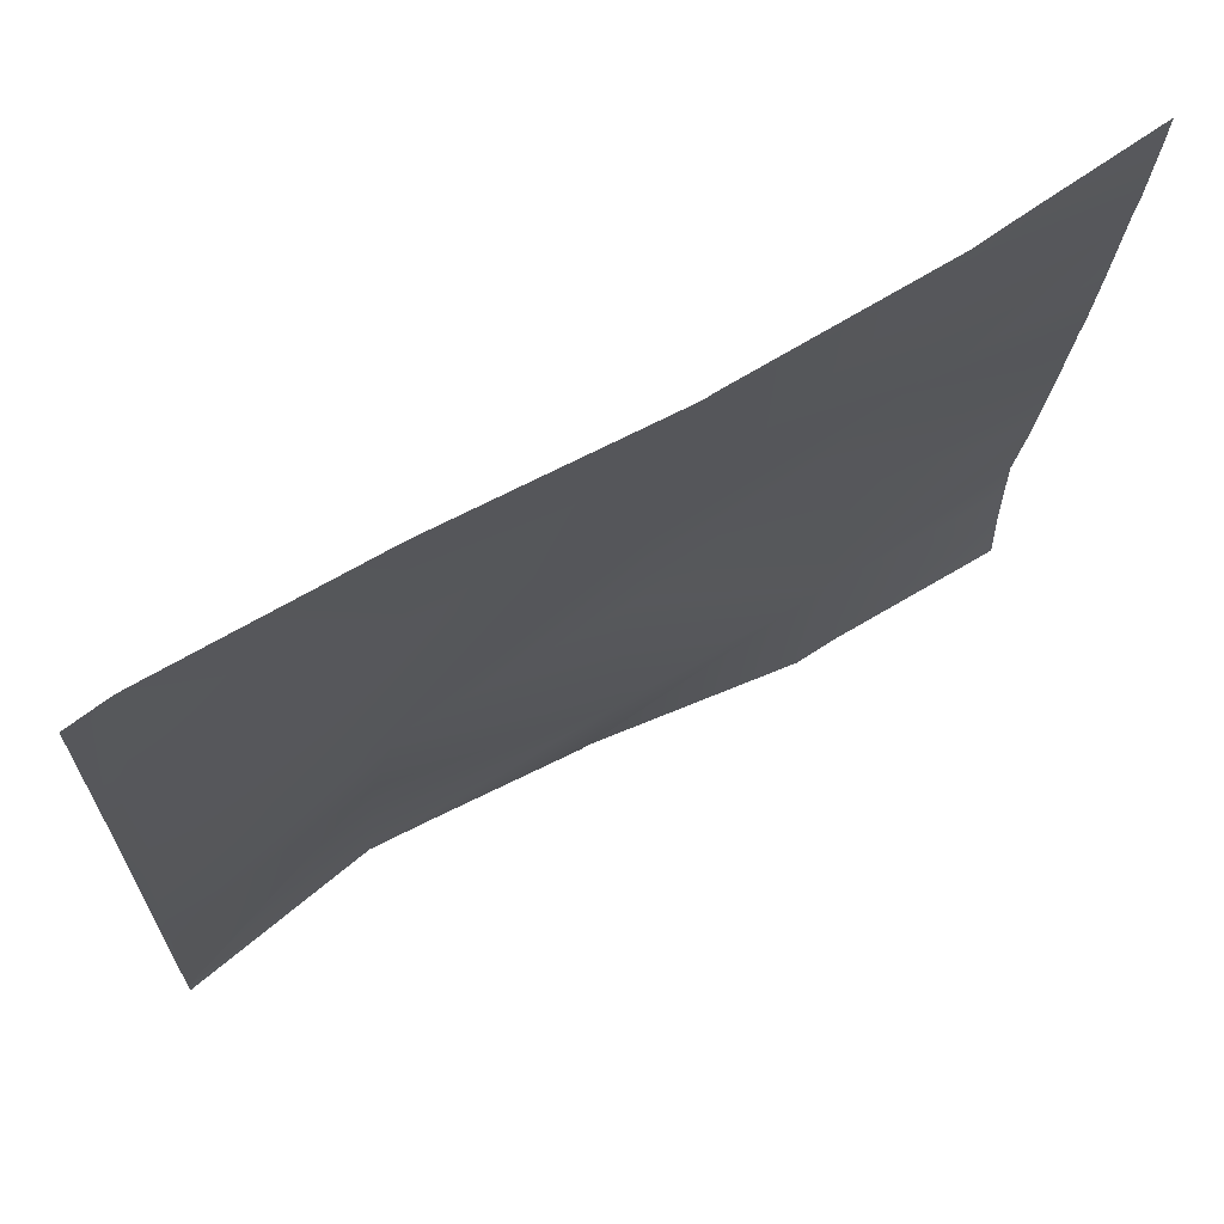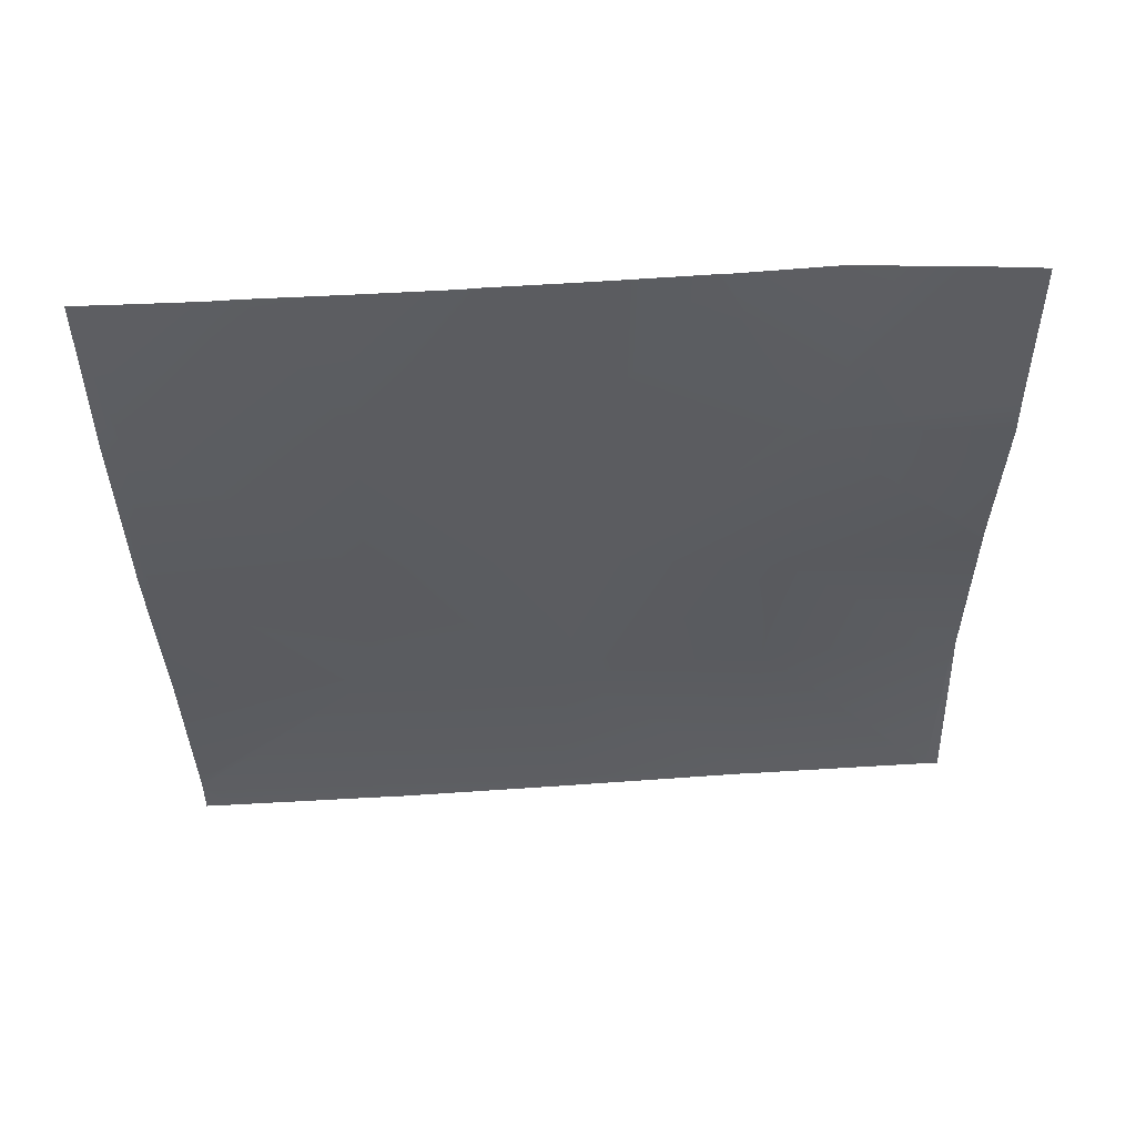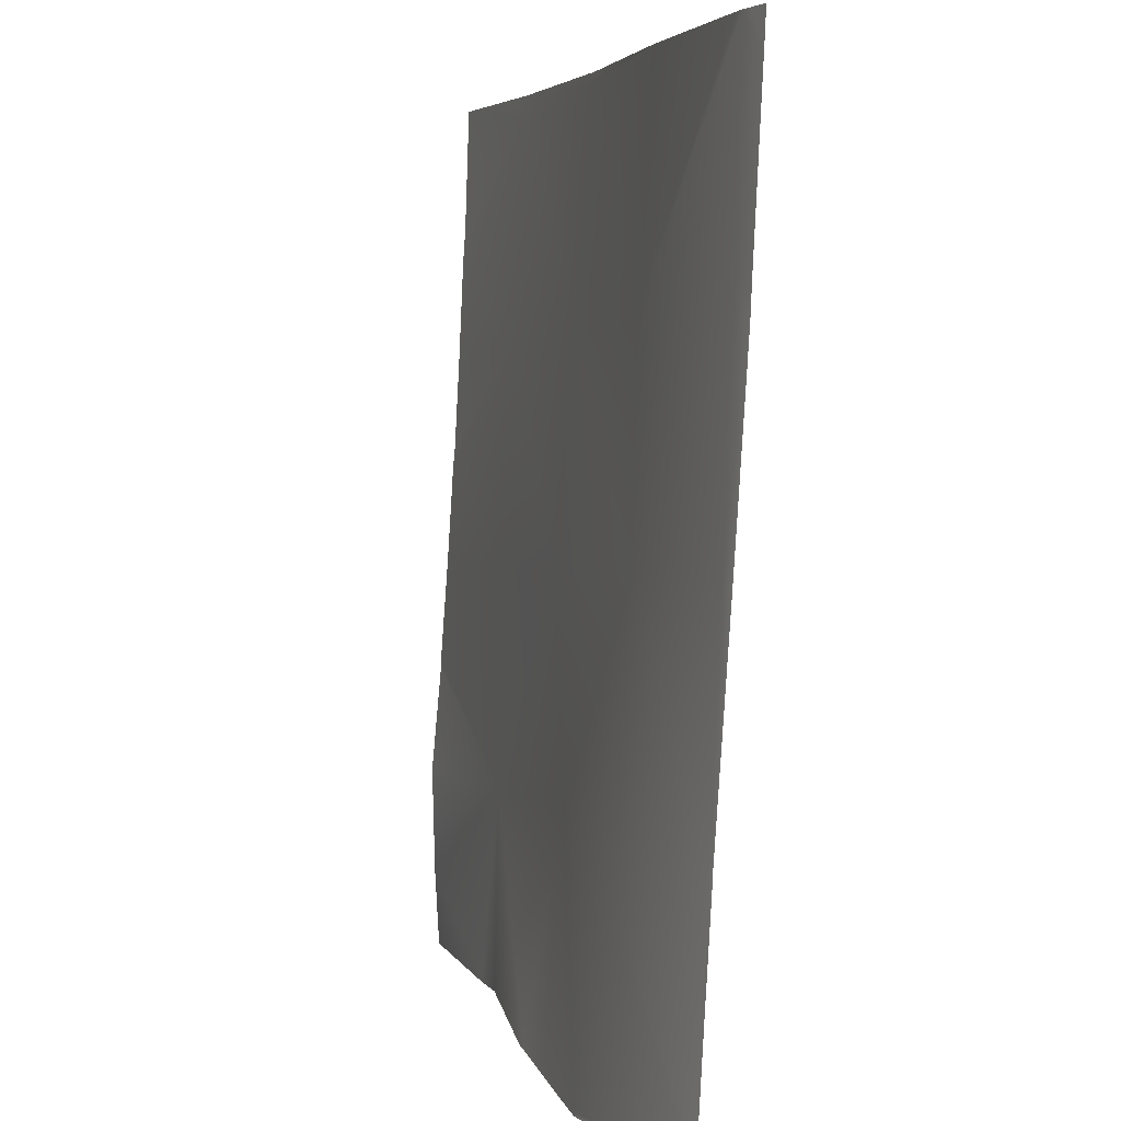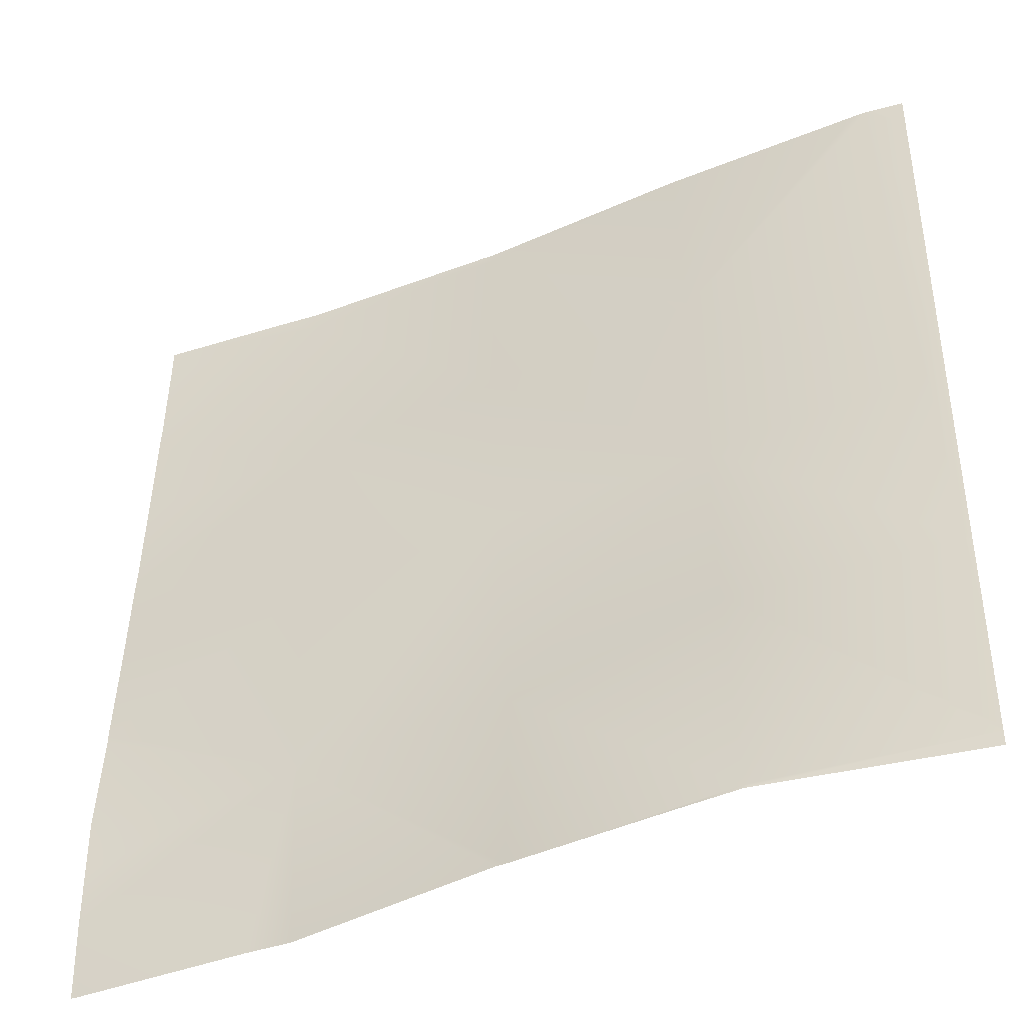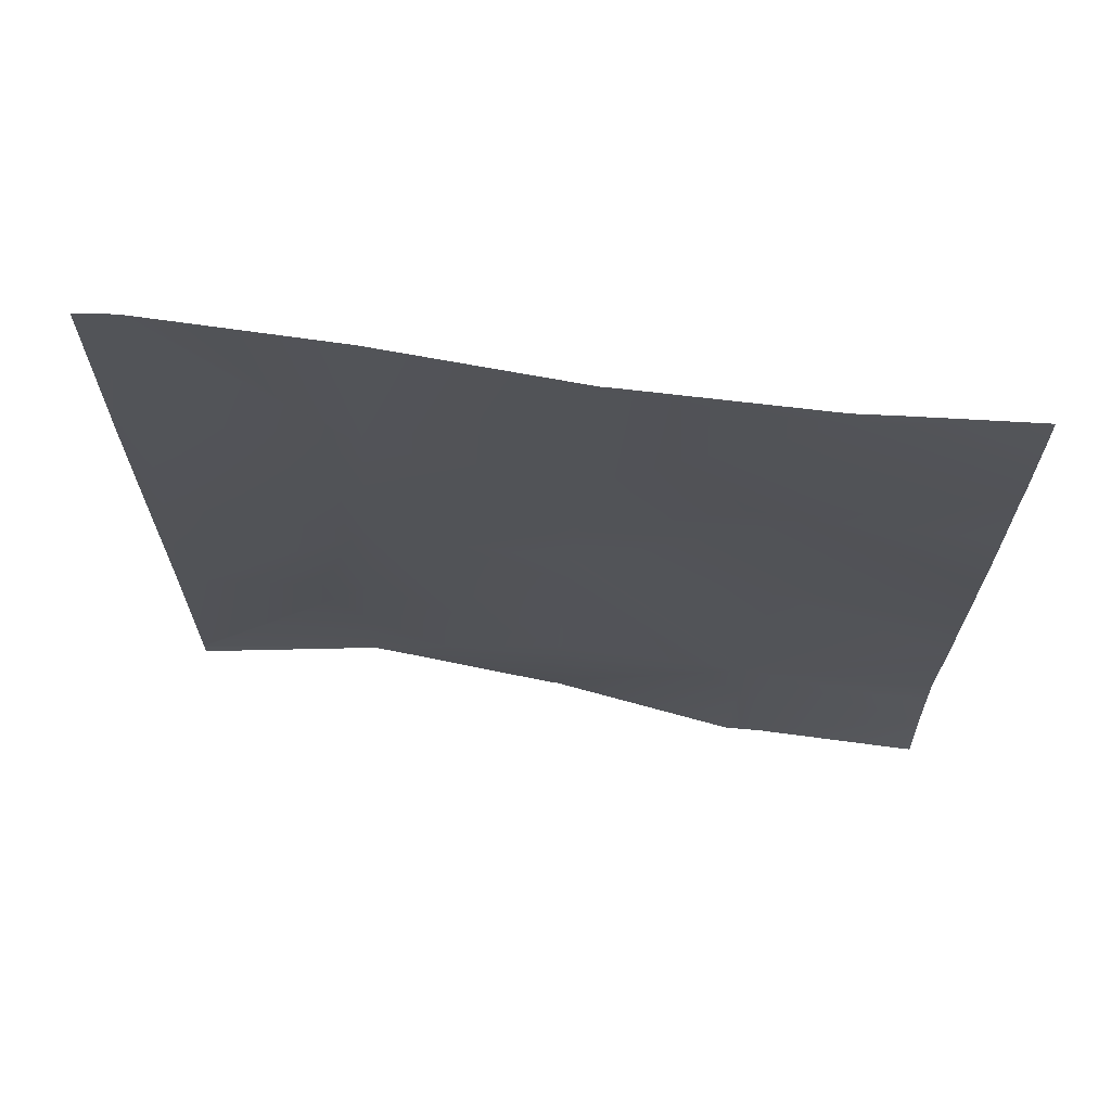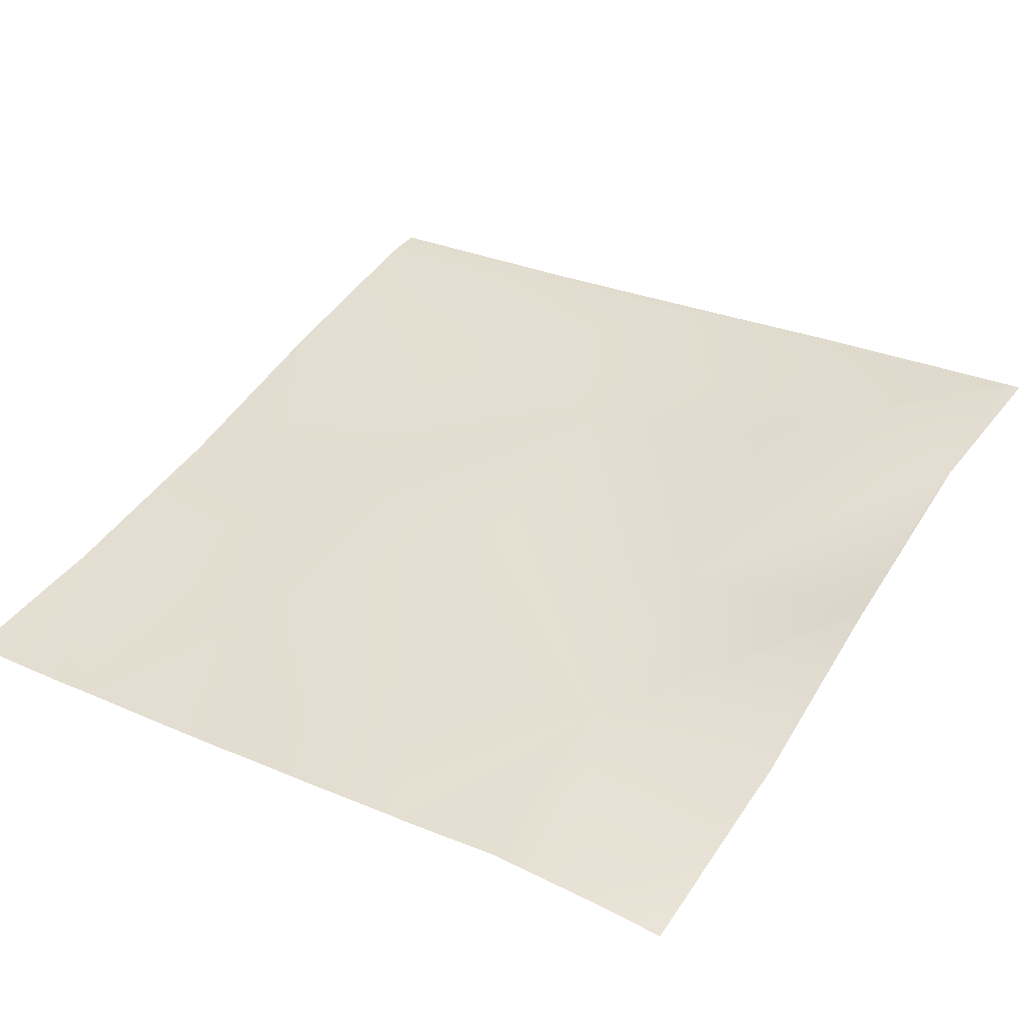
<metadata>
{"format":"obj","ext":"obj","renderer":"f3d","projection":"perspective","resolution":1024,"background":"white","views":[{"elev":69.0,"azim":-38.5,"up":"+Z"},{"elev":-43.0,"azim":90.9,"up":"+Y"},{"elev":4.1,"azim":-113.5,"up":"+Z"},{"elev":-42.1,"azim":-162.6,"up":"+Z"},{"elev":-26.2,"azim":-0.2,"up":"+Y"},{"elev":36.5,"azim":122.0,"up":"+Y"}]}
</metadata>
<code>
v -38.09 4.587 0
v -38.06 4.587 0.02954
v -38.06 4.587 0
v -37.49 4.471 0
v -40 4.42 2.081
v -39.95 4.419 2.13
v -40 4.48 1.098
v -38.09 4.587 0
v -40 4.538 0.1324
v -40 4.538 0.1316
v -40 4.539 0
v -37.95 4.408 2.025
v -40 4.534 0.1805
v -35.98 4.154 0
v -33.97 3.523 1.817
v -34.06 3.606 0
v -32.06 3.352 0
v -33.66 3.57 0
v -32.03 3.389 0.7149
v -32 3.386 0.7383
v -32 3.386 0.7135
v -32 3.382 0.6437
v -32 3.346 0
v -36.06 4.164 0
v -35.96 3.753 1.921
v -40 4.415 2.19
v -40 4.418 2.133
v -37.85 4.026 4.02
v -39.84 4.275 4.125
v -40 4.274 4.133
v -35.85 3.795 3.916
v -37.74 3.92 6.015
v -40 4.153 5.882
v -39.74 4.139 6.12
v -32 3.411 1.713
v -32 3.319 2.675
v -32 3.399 1.206
v -32 3.318 2.754
v -33.86 3.483 3.811
v -33.76 3.276 5.807
v -32 3.245 3.714
v -32 3.185 4.624
v -35.75 3.577 5.911
v -32 3.167 4.809
v -40 4.142 6.133
v -39.64 4.037 8
v -40 4.059 7.693
v -39.76 4.039 8
v -40 4.054 7.783
v -40 4.044 8
v -35.65 3.361 7.906
v -32 3.117 5.714
v -32 3.077 6.573
v -33.65 3.119 7.801
v -32 3.056 6.863
v -37.64 3.743 8
v -39.53 4.025 8
v -37.45 3.705 8
v -35.64 3.352 8
v -32 3.018 8
v -33.2 3.088 8
v -32 3.019 7.965
v -32 3.025 7.714
v -33.64 3.109 8
v -35.54 3.344 8
f 1 2 3
f 4 3 2
f 5 6 7
f 8 9 2
f 8 10 9
f 10 8 11
f 9 12 2
f 9 13 12
f 14 15 16
f 17 18 19
f 20 21 19
f 22 19 21
f 22 17 19
f 22 23 17
f 24 2 25
f 24 4 2
f 18 15 19
f 18 16 15
f 26 6 27
f 5 27 6
f 13 6 12
f 13 7 6
f 12 6 28
f 28 6 29
f 26 29 6
f 26 30 29
f 25 28 31
f 32 28 29
f 25 12 28
f 33 29 30
f 33 34 29
f 25 2 12
f 35 15 36
f 37 15 35
f 37 19 15
f 20 19 37
f 38 15 39
f 38 36 15
f 40 39 31
f 15 31 39
f 38 39 41
f 41 39 42
f 31 15 25
f 15 24 25
f 15 14 24
f 43 31 28
f 40 42 39
f 40 44 42
f 45 46 34
f 45 47 46
f 47 48 46
f 47 49 48
f 50 48 49
f 45 34 33
f 32 51 43
f 28 32 43
f 52 40 53
f 44 40 52
f 40 31 43
f 43 54 40
f 54 53 40
f 54 55 53
f 56 32 57
f 43 51 54
f 56 51 32
f 56 58 51
f 59 51 58
f 60 54 61
f 60 62 54
f 62 63 54
f 55 54 63
f 64 51 65
f 64 54 51
f 46 32 34
f 46 57 32
f 32 29 34
f 59 65 51
f 61 54 64

</code>
